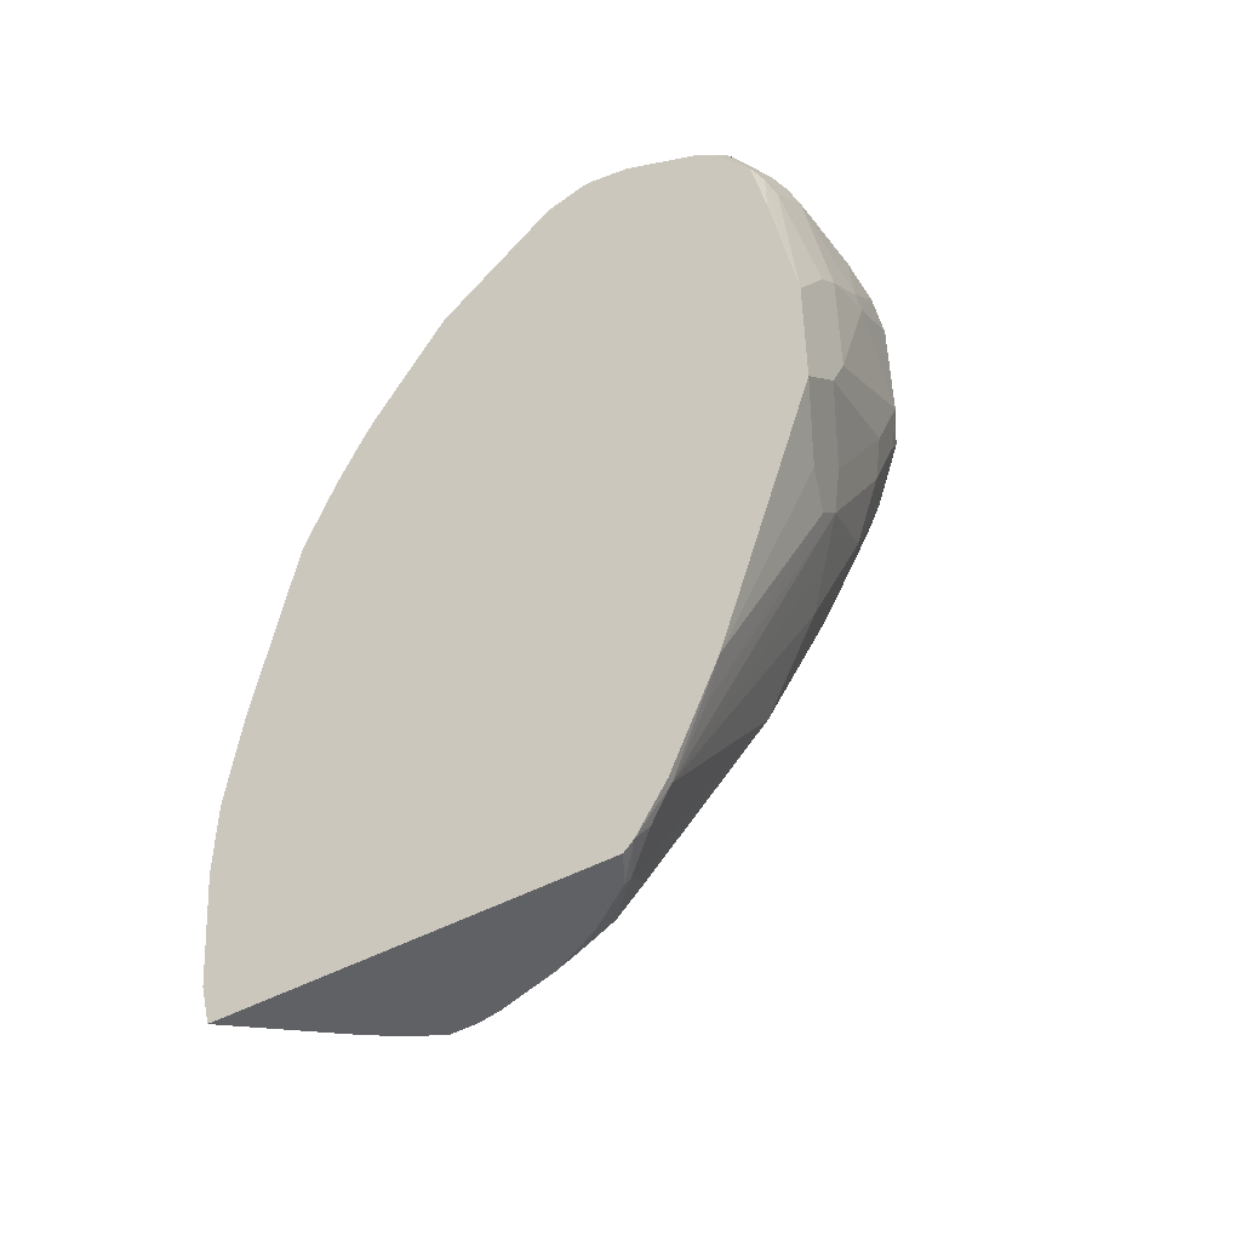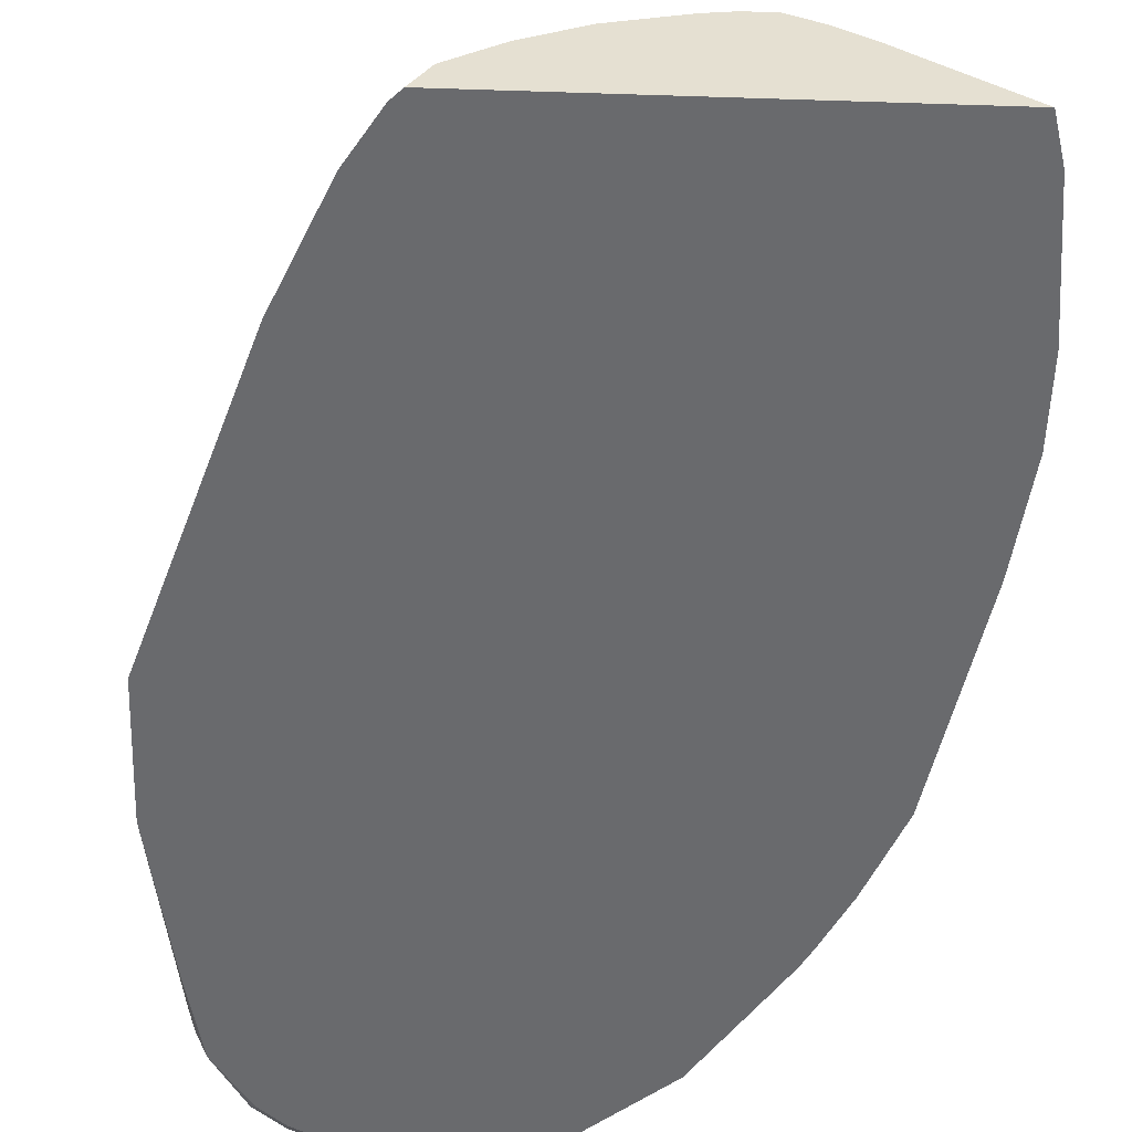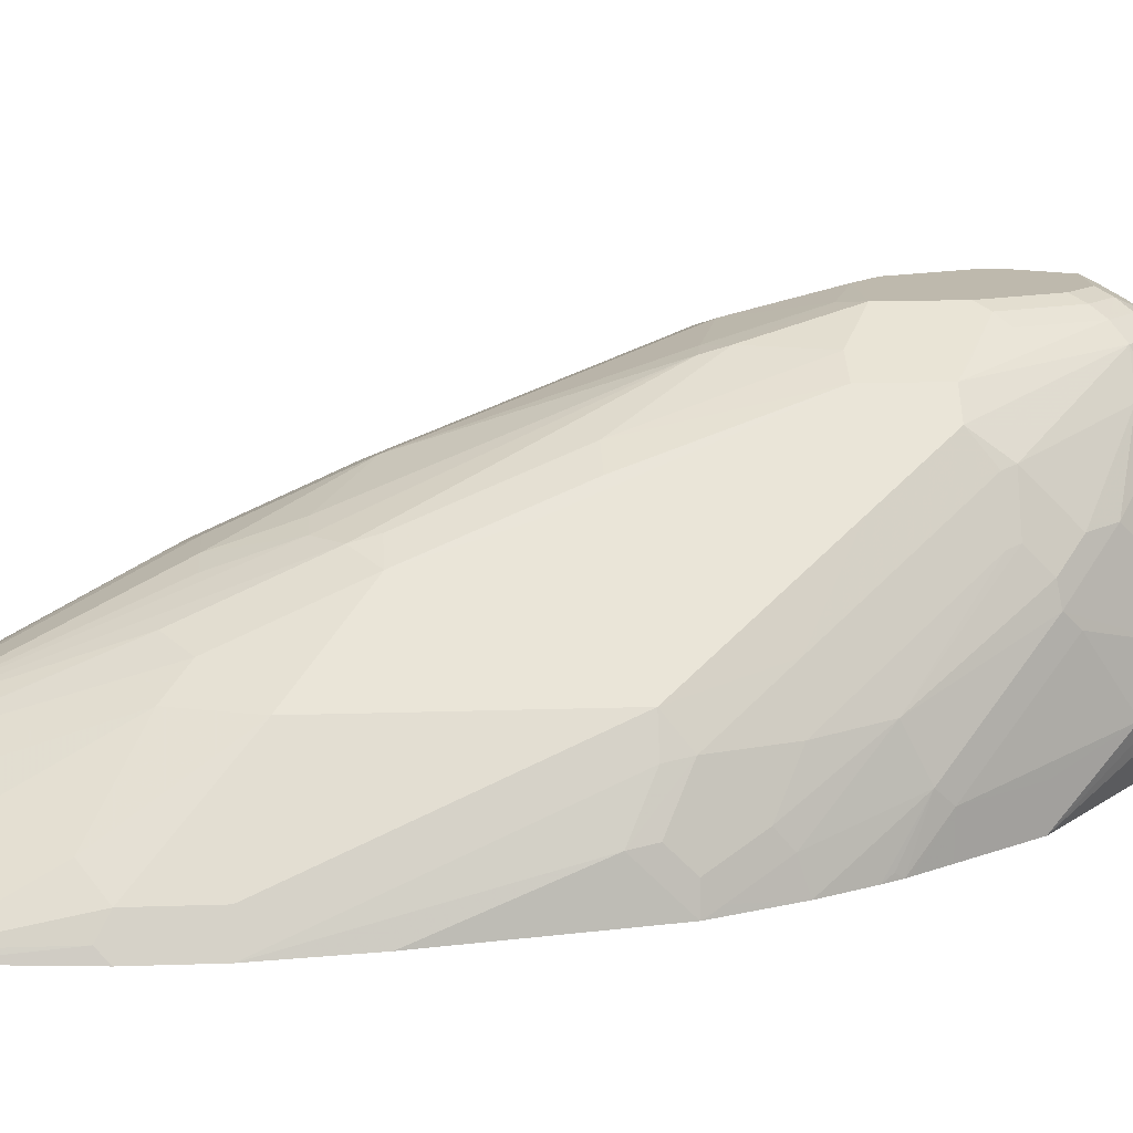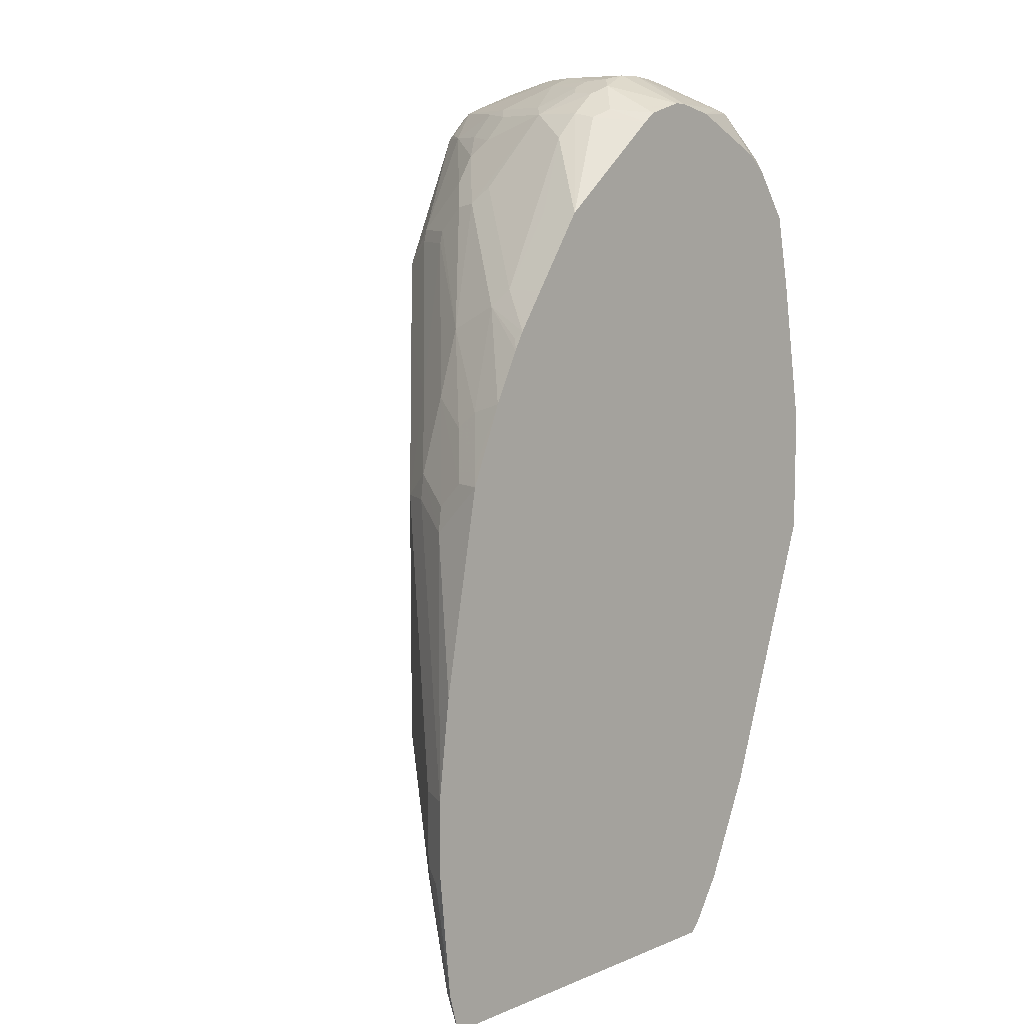
<metadata>
{"format":"obj","ext":"obj","renderer":"f3d","projection":"perspective","resolution":1024,"background":"white","views":[{"elev":-47.5,"azim":31.4,"up":"+Z"},{"elev":-53.0,"azim":178.0,"up":"+Y"},{"elev":15.3,"azim":-94.1,"up":"+Y"},{"elev":9.0,"azim":-46.8,"up":"+Z"}]}
</metadata>
<code>
v -0.2217 0.1012 0.3631
v -0.2084 0.1277 0.3631
v -0.2217 0.1012 0.3022
v -0.2115 0.1012 0.4437
v -0.1815 0.1412 0.5646
v -0.1613 0.1815 0.5848
v -0.1479 0.2084 0.5848
v -0.2084 0.1277 0.3025
v -0.2167 0.1109 0.2924
v -0.2115 0.1012 0.2017
v -0.1815 0.1012 0.6046
v -0.1764 0.1437 0.5848
v -0.1563 0.184 0.605
v -0.1764 0.1235 0.605
v -0.1479 0.2084 0.3832
v -0.1159 0.2244 0.6655
v -0.1076 0.2487 0.6453
v -0.06721 0.289 0.7058
v -0.1277 0.2286 0.605
v -0.1882 0.1479 0.2824
v -0.2084 0.1076 0.2017
v -0.2028 0.1012 0.1689
v -0.1814 0.1012 0.605
v -0.1361 0.184 0.6655
v -0.1811 0.1012 0.6057
v -0.1748 0.1076 0.6184
v -0.1563 0.1437 0.6453
v -0.1076 0.2286 0.3429
v -0.1277 0.2084 0.3227
v -0.1277 0.2286 0.4034
v -0.05545 0.2647 0.7865
v -0.03526 0.305 0.7865
v -0.02686 0.3294 0.7663
v -0.006709 0.3495 0.7663
v -0.1479 0.1681 0.242
v -0.1273 0.1601 0.1689
v 0.09795 0.1012 0.1689
v -0.1143 0.1882 0.7193
v -0.156 0.1012 0.6673
v -0.1546 0.1277 0.6587
v -0.08318 0.237 0.3227
v -0.1019 0.1772 0.1689
v -0.08736 0.2689 0.4437
v -0.06299 0.2773 0.4235
v -0.06721 0.289 0.5244
v -0.006709 0.3495 0.7058
v -0.05041 0.2672 0.7966
v -0.03022 0.3075 0.7966
v 0.05039 0.3579 0.8772
v 0.06046 0.3706 0.8671
v 0.04031 0.3706 0.8066
v 0.01008 0.3579 0.7764
v 0.05039 0.3781 0.7966
v 0.1057 0.1012 0.1766
v 0.08442 0.1248 0.1689
v -0.1143 0.1479 0.7394
v -0.05377 0.2286 0.82
v -0.05041 0.247 0.8167
v -0.1359 0.1012 0.7076
v -0.08064 0.1878 0.1689
v -0.0997 0.1783 0.1689
v -0.04701 0.3092 0.5646
v -0.07392 0.2756 0.4437
v -0.04283 0.2773 0.4034
v -0.06049 0.2823 0.4437
v -0.02014 0.3227 0.5646
v 0.04031 0.363 0.6453
v 0.03777 0.3579 0.6252
v 0.02016 0.363 0.7058
v -0.03022 0.2672 0.8369
v 0.03023 0.3277 0.8772
v 0.04703 0.3495 0.8806
v 0.06718 0.3495 0.9007
v 0.07058 0.3579 0.8974
v 0.08066 0.3706 0.8873
v 0.09073 0.3781 0.8772
v 0.07058 0.3781 0.857
v 0.06046 0.3831 0.7865
v 0.06046 0.3831 0.7259
v 0.04703 0.3764 0.7259
v 0.129 0.1012 0.2139
v 0.08737 0.1277 0.1748
v 0.1109 0.1109 0.1916
v 0.1277 0.1076 0.2151
v 0.04916 0.15 0.1689
v 0.05039 0.1714 0.1916
v -0.1311 0.1059 0.7158
v -0.1279 0.1012 0.7221
v -0.1076 0.1345 0.7528
v -0.04701 0.2151 0.8335
v -0.006709 0.195 0.894
v -0.02686 0.2353 0.8537
v -0.01343 0.2689 0.8604
v -0.04283 0.2571 0.3429
v -0.02014 0.2622 0.3429
v -0.06049 0.1878 0.1689
v -0.02014 0.2823 0.4034
v 0.0773 0.3798 0.7092
v 0.0571 0.3596 0.6285
v 0.04031 0.3025 0.4437
v 0.01008 0.2874 0.8772
v 0.03023 0.2874 0.8974
v 0.02688 0.2689 0.9007
v 0.04703 0.2286 0.9209
v 0.06718 0.2689 0.9209
v 0.08066 0.2622 0.9277
v 0.08066 0.3428 0.9075
v 0.1008 0.3697 0.894
v 0.08066 0.3563 0.9007
v 0.121 0.3697 0.894
v 0.1412 0.3764 0.8806
v 0.1412 0.3831 0.8671
v 0.1008 0.3831 0.8671
v 0.08066 0.3831 0.8469
v 0.121 0.3831 0.7259
v 0.1662 0.1012 0.2977
v 0.07058 0.1714 0.2118
v 0.1311 0.2319 0.3731
v 0.1512 0.1109 0.2723
v 0.1512 0.2319 0.4134
v 0.1714 0.2319 0.4538
v 0.1916 0.2118 0.4739
v 0.2117 0.1916 0.4941
v 0.008858 0.1702 0.1689
v 0.02688 0.1681 0.1748
v 0.02352 0.1849 0.1983
v 0.03023 0.1916 0.2118
v 0.07058 0.2319 0.3126
v -0.1254 0.1012 0.7259
v -0.1076 0.1012 0.7528
v -0.06721 0.1345 0.8134
v -0.02686 0.1546 0.8738
v -0.006709 0.1546 0.894
v 0.0168 0.158 0.9108
v 0.02016 0.179 0.9125
v 0.006725 0.2084 0.9007
v 0.01344 0.2554 0.894
v -0.006709 0.2554 0.8738
v 0.02016 0.2622 0.3429
v -0.01007 0.2118 0.232
v -0.04029 0.1843 0.1689
v 0.02688 0.2487 0.316
v 0.121 0.363 0.6453
v 0.07058 0.2924 0.4336
v 0.03023 0.1866 0.9176
v 0.04031 0.184 0.9226
v 0.06046 0.2218 0.9277
v 0.121 0.2622 0.9277
v 0.1042 0.3059 0.9242
v 0.1008 0.3159 0.9209
v 0.09073 0.3176 0.9176
v 0.1109 0.3126 0.9226
v 0.1412 0.363 0.8948
v 0.1512 0.3731 0.8823
v 0.1311 0.3529 0.9024
v 0.1613 0.3831 0.8268
v 0.1546 0.3764 0.8738
v 0.1412 0.3831 0.7461
v 0.1378 0.3798 0.7293
v 0.2218 0.1012 0.4639
v 0.2117 0.1714 0.4739
v 0.2218 0.1412 0.484
v 0.09073 0.2319 0.3328
v 0.08737 0.2689 0.3966
v 0.1075 0.2689 0.4168
v 0.1512 0.2924 0.5143
v 0.1714 0.2722 0.5143
v 0.1916 0.2722 0.5545
v 0.2117 0.2319 0.5545
v 0.2218 0.1815 0.5244
v 0.242 0.1412 0.5646
v 0.006725 0.1882 0.195
v 0.05039 0.2521 0.3328
v -0.06721 0.1012 0.8134
v -0.00335 0.1378 0.8907
v 0.03023 0.1513 0.9176
v 0.1512 0.3529 0.6352
v 0.04367 0.1647 0.9242
v 0.06046 0.1613 0.9277
v 0.1412 0.242 0.9277
v 0.1512 0.2521 0.9226
v 0.1714 0.3126 0.9024
v 0.1613 0.3428 0.8948
v 0.1714 0.3529 0.8823
v 0.1613 0.3831 0.8066
v 0.1747 0.3764 0.8335
v 0.1747 0.3563 0.8738
v 0.1916 0.3529 0.852
v 0.1714 0.3731 0.852
v 0.168 0.3697 0.7394
v 0.1512 0.3731 0.7158
v 0.1882 0.3697 0.7999
v 0.2419 0.1012 0.5244
v 0.242 0.121 0.5445
v 0.1512 0.3126 0.5545
v 0.168 0.289 0.5378
v 0.1882 0.289 0.5781
v 0.1916 0.2924 0.5949
v 0.205 0.2857 0.6217
v 0.2117 0.2722 0.6151
v 0.2218 0.2218 0.5848
v 0.2218 0.2622 0.6453
v 0.2218 0.3025 0.7259
v 0.242 0.1613 0.605
v 0.02016 0.1012 0.8866
v 0.01008 0.1311 0.8974
v 0.06046 0.1012 0.9026
v 0.03014 0.1012 0.8941
v 0.1714 0.3529 0.6755
v 0.168 0.3495 0.6587
v 0.08066 0.1613 0.9277
v 0.1412 0.2017 0.9277
v 0.168 0.2017 0.9141
v 0.168 0.242 0.9141
v 0.1882 0.3025 0.894
v 0.1916 0.3327 0.8722
v 0.1747 0.3764 0.8134
v 0.1882 0.3697 0.82
v 0.2117 0.3126 0.852
v 0.2151 0.3159 0.8335
v 0.1949 0.3563 0.8335
v 0.2084 0.3294 0.7193
v 0.1882 0.3495 0.7193
v 0.242 0.1012 0.5445
v 0.168 0.3092 0.5781
v 0.1882 0.3294 0.6587
v 0.205 0.3059 0.6621
v 0.2117 0.2924 0.6554
v 0.2369 0.2218 0.7487
v 0.2117 0.3126 0.6957
v 0.2218 0.3025 0.8268
v 0.242 0.1613 0.7058
v 0.06976 0.1012 0.9026
v 0.121 0.1815 0.9277
v 0.08737 0.1479 0.9209
v 0.1412 0.1412 0.9075
v 0.1436 0.1815 0.9226
v 0.1882 0.1613 0.894
v 0.2084 0.2823 0.8738
v 0.2168 0.3025 0.8495
v 0.242 0.1012 0.6252
v 0.2369 0.2118 0.7562
v 0.2218 0.2823 0.8469
v 0.242 0.1412 0.6856
v 0.2218 0.1613 0.8268
v 0.2218 0.121 0.7865
v 0.1012 0.1012 0.8948
v 0.1479 0.1277 0.9007
v 0.1638 0.1412 0.9024
v 0.1663 0.1311 0.8974
v 0.1865 0.1311 0.8772
v 0.1966 0.1513 0.8772
v 0.2084 0.242 0.8738
v 0.2168 0.2319 0.857
v 0.2168 0.1109 0.7966
v 0.2218 0.1012 0.7461
v 0.2218 0.242 0.8469
v 0.2168 0.1513 0.8369
v 0.1642 0.1012 0.8622
v 0.1865 0.1109 0.857
v 0.2092 0.121 0.8268
v 0.2092 0.1412 0.8469
v 0.2095 0.1012 0.8062
v 0.1816 0.1012 0.8473
v 0.2091 0.1012 0.807
f 156 186 217
f 148 152 149
f 149 152 150
f 152 180 181
f 152 181 182
f 153 155 182
f 153 183 184
f 153 184 154
f 153 182 183
f 154 184 157
f 156 217 185
f 152 182 155
f 148 180 152
f 139 173 142
f 146 176 178
f 146 178 147
f 144 177 164
f 144 164 173
f 143 159 177
f 140 142 172
f 140 172 141
f 139 144 173
f 135 145 136
f 135 146 145
f 135 176 146
f 134 176 135
f 157 184 187
f 133 176 134
f 147 178 179
f 157 187 188
f 168 199 200
f 157 189 186
f 133 175 176
f 171 203 204
f 171 202 203
f 171 201 202
f 170 201 171
f 169 202 201
f 169 200 202
f 169 201 170
f 168 200 169
f 168 227 199
f 168 198 227
f 168 197 198
f 167 197 168
f 167 196 197
f 166 196 167
f 166 225 196
f 166 195 225
f 165 177 195
f 165 195 166
f 164 177 165
f 162 194 193
f 161 194 162
f 161 171 194
f 160 162 193
f 159 191 177
f 158 192 190
f 158 185 192
f 158 191 159
f 158 190 191
f 157 188 189
f 133 174 175
f 106 149 150
f 131 174 132
f 110 155 153
f 110 152 155
f 110 154 111
f 110 153 154
f 108 152 110
f 107 108 109
f 107 152 108
f 107 150 152
f 107 151 150
f 106 151 107
f 106 150 151
f 171 204 232
f 106 148 149
f 106 180 148
f 106 212 180
f 106 234 212
f 106 211 234
f 106 179 211
f 106 147 179
f 105 147 106
f 104 136 145
f 104 147 105
f 104 146 147
f 104 145 146
f 103 136 104
f 102 137 103
f 101 137 102
f 101 138 137
f 100 177 144
f 111 154 112
f 112 154 157
f 112 157 186
f 112 186 156
f 128 164 163
f 128 173 164
f 127 173 128
f 127 142 173
f 127 172 142
f 126 172 127
f 124 126 125
f 124 172 126
f 124 141 172
f 123 171 161
f 123 170 171
f 123 169 170
f 123 168 169
f 122 168 123
f 132 174 133
f 121 168 122
f 119 123 161
f 118 168 120
f 118 167 168
f 118 166 167
f 118 165 166
f 118 164 165
f 118 163 164
f 117 163 118
f 117 128 163
f 116 162 160
f 116 161 162
f 116 119 161
f 115 159 143
f 115 158 159
f 120 168 121
f 171 232 244
f 197 226 198
f 171 241 224
f 238 252 254
f 238 251 252
f 238 250 251
f 238 249 250
f 237 249 238
f 236 248 249
f 234 249 237
f 234 236 249
f 233 248 235
f 233 247 248
f 232 246 244
f 232 245 246
f 232 242 245
f 231 240 243
f 229 243 242
f 229 231 243
f 229 242 232
f 227 230 228
f 222 227 226
f 222 230 227
f 220 240 231
f 219 239 240
f 219 240 220
f 215 219 216
f 215 239 219
f 215 253 239
f 215 238 253
f 213 215 214
f 213 238 215
f 238 254 253
f 213 237 238
f 239 253 254
f 239 243 240
f 100 143 177
f 261 265 263
f 260 265 261
f 260 264 265
f 259 264 260
f 258 262 261
f 255 263 256
f 255 261 263
f 255 258 261
f 252 258 254
f 252 262 258
f 251 262 252
f 251 261 262
f 251 260 261
f 250 260 251
f 250 259 260
f 248 250 249
f 247 259 250
f 247 250 248
f 245 255 246
f 245 258 255
f 245 254 258
f 245 257 254
f 243 254 257
f 242 243 257
f 242 257 245
f 241 255 256
f 241 246 255
f 241 244 246
f 239 254 243
f 212 237 213
f 212 234 237
f 211 236 234
f 188 219 220
f 186 192 217
f 186 218 192
f 186 189 218
f 185 217 192
f 184 188 187
f 184 216 188
f 184 215 216
f 182 184 183
f 182 215 184
f 181 215 182
f 181 214 215
f 181 213 214
f 181 212 213
f 180 212 181
f 179 233 211
f 179 207 233
f 177 225 195
f 177 210 225
f 177 209 210
f 177 191 209
f 176 208 207
f 176 206 208
f 176 179 178
f 176 207 179
f 175 206 176
f 175 205 206
f 174 205 175
f 171 224 194
f 188 220 221
f 188 221 218
f 188 218 189
f 188 216 219
f 211 248 236
f 211 235 248
f 211 233 235
f 209 222 226
f 209 223 222
f 209 226 210
f 205 208 206
f 204 229 232
f 203 231 229
f 203 230 222
f 203 228 230
f 203 229 204
f 202 228 203
f 200 228 202
f 171 244 241
f 199 228 200
f 198 226 227
f 197 210 226
f 197 225 210
f 196 225 197
f 193 194 224
f 192 223 209
f 192 222 223
f 192 203 222
f 192 231 203
f 192 220 231
f 192 221 220
f 192 218 221
f 190 192 209
f 190 209 191
f 199 227 228
f 100 144 139
f 1 247 233
f 98 143 99
f 27 40 38
f 26 39 40
f 25 39 26
f 24 38 31
f 24 27 38
f 22 35 36
f 22 55 37
f 22 85 55
f 22 124 85
f 22 141 124
f 22 96 141
f 22 60 96
f 22 61 60
f 22 42 61
f 22 36 42
f 21 35 22
f 20 35 21
f 20 29 35
f 19 46 30
f 19 34 46
f 18 32 33
f 18 34 19
f 18 33 34
f 16 32 18
f 16 31 32
f 16 24 31
f 16 18 17
f 15 30 28
f 15 29 20
f 28 41 42
f 15 28 29
f 28 42 36
f 28 30 43
f 43 62 66
f 43 46 62
f 43 45 46
f 41 44 60
f 41 61 42
f 41 60 61
f 39 56 40
f 39 59 56
f 38 58 47
f 38 57 58
f 38 56 57
f 38 40 56
f 37 55 54
f 34 53 46
f 34 52 53
f 34 51 52
f 34 50 51
f 34 49 50
f 33 49 34
f 33 48 49
f 32 48 33
f 31 38 47
f 31 48 32
f 31 47 48
f 30 46 45
f 30 45 43
f 29 36 35
f 28 44 41
f 28 43 44
f 28 36 29
f 43 66 63
f 14 27 24
f 14 26 40
f 1 25 23
f 1 39 25
f 1 59 39
f 1 88 59
f 1 129 88
f 1 130 129
f 1 174 130
f 1 205 174
f 1 208 205
f 1 207 208
f 1 233 207
f 1 259 247
f 1 264 259
f 1 265 264
f 1 263 265
f 1 256 263
f 1 241 256
f 1 224 241
f 1 193 224
f 1 160 193
f 1 116 160
f 1 81 116
f 1 54 81
f 1 37 54
f 1 22 37
f 1 10 22
f 1 3 10
f 1 8 3
f 1 2 8
f 1 23 11
f 14 40 27
f 1 11 4
f 1 5 6
f 14 25 26
f 14 23 25
f 13 24 16
f 12 24 13
f 12 14 24
f 11 23 14
f 10 21 22
f 9 21 10
f 8 21 9
f 8 20 21
f 8 15 20
f 7 30 15
f 7 19 30
f 7 18 19
f 7 17 18
f 7 16 17
f 7 13 16
f 6 13 7
f 5 14 12
f 5 11 14
f 5 13 6
f 99 143 100
f 4 11 5
f 3 9 10
f 3 8 9
f 2 15 8
f 2 7 15
f 1 7 2
f 1 6 7
f 1 4 5
f 43 63 44
f 5 12 13
f 44 63 65
f 84 118 120
f 84 119 116
f 83 118 84
f 82 118 83
f 82 117 118
f 82 86 117
f 81 84 116
f 79 115 98
f 78 115 79
f 78 158 115
f 78 185 158
f 78 156 185
f 78 112 156
f 78 113 112
f 78 114 113
f 76 114 77
f 76 113 114
f 76 112 113
f 76 111 112
f 76 110 111
f 76 108 110
f 75 108 76
f 74 109 108
f 74 107 109
f 74 108 75
f 73 102 103
f 73 107 74
f 73 106 107
f 73 105 106
f 84 120 121
f 73 104 105
f 84 121 122
f 84 123 119
f 44 64 60
f 98 115 143
f 96 142 140
f 96 139 142
f 96 140 141
f 95 100 139
f 95 97 100
f 93 138 101
f 91 93 92
f 91 138 93
f 91 137 138
f 91 103 137
f 91 136 103
f 91 135 136
f 91 134 135
f 91 133 134
f 91 132 133
f 90 132 91
f 89 132 90
f 89 131 132
f 89 174 131
f 89 129 130
f 88 129 89
f 86 128 117
f 86 127 128
f 86 126 127
f 86 125 126
f 85 125 86
f 85 124 125
f 84 122 123
f 73 103 104
f 89 130 174
f 71 73 72
f 54 83 84
f 54 82 83
f 54 55 82
f 53 80 69
f 53 79 80
f 53 78 79
f 53 114 78
f 53 77 114
f 51 53 52
f 50 53 51
f 50 77 53
f 50 76 77
f 50 75 76
f 49 75 50
f 49 74 75
f 49 73 74
f 49 72 73
f 48 71 49
f 48 70 71
f 47 70 48
f 47 58 70
f 46 66 62
f 46 69 66
f 46 53 69
f 44 68 64
f 44 67 68
f 44 66 67
f 71 93 101
f 44 65 66
f 54 84 81
f 55 85 86
f 49 71 72
f 56 59 87
f 71 102 73
f 71 101 102
f 55 86 82
f 70 93 71
f 69 80 79
f 68 100 97
f 68 99 100
f 67 99 68
f 67 79 98
f 67 69 79
f 66 69 67
f 64 68 97
f 64 95 94
f 64 97 95
f 63 66 65
f 67 98 99
f 60 139 96
f 56 89 57
f 56 88 89
f 60 64 94
f 57 90 91
f 57 91 92
f 57 92 93
f 57 70 58
f 57 93 70
f 56 87 88
f 57 89 90
f 59 88 87
f 60 94 95
f 60 95 139

</code>
